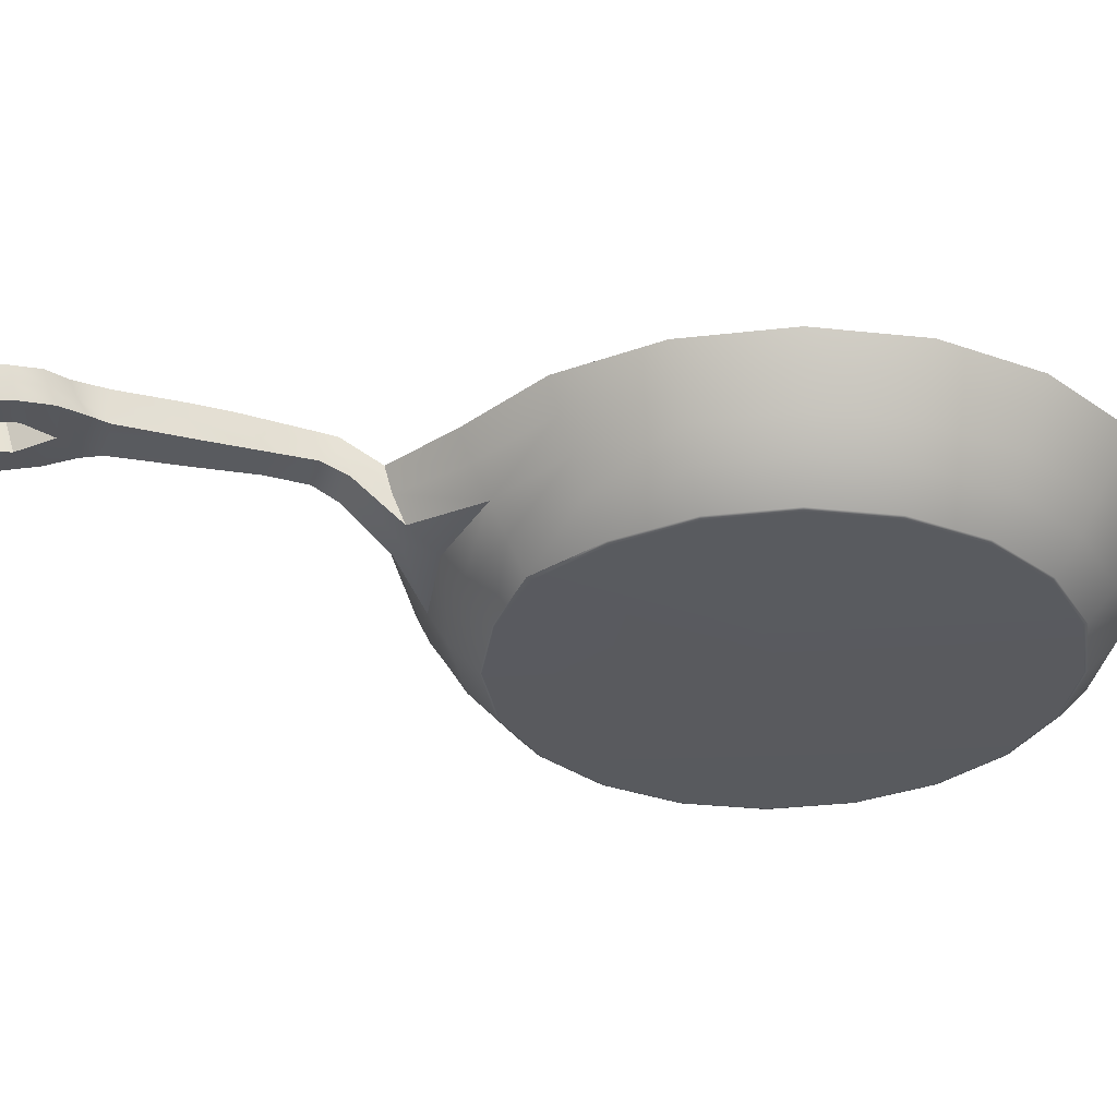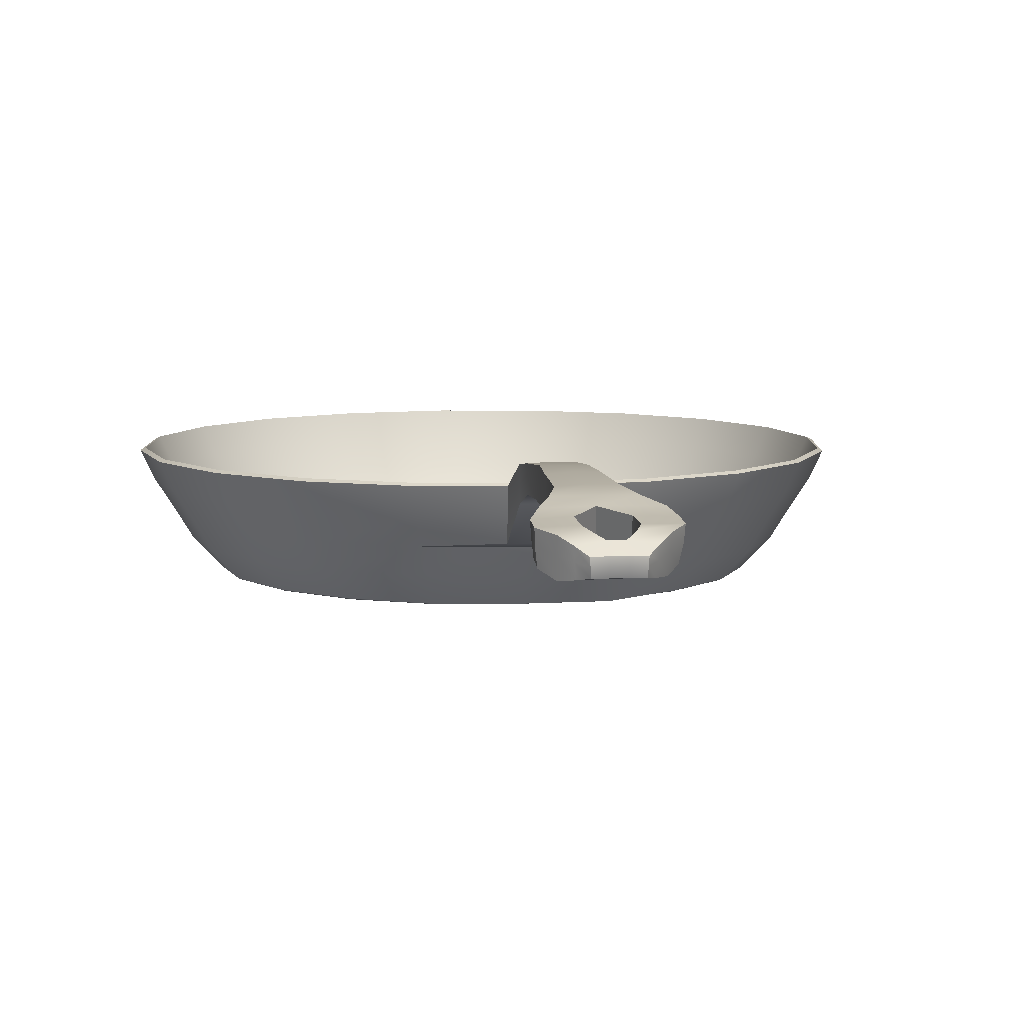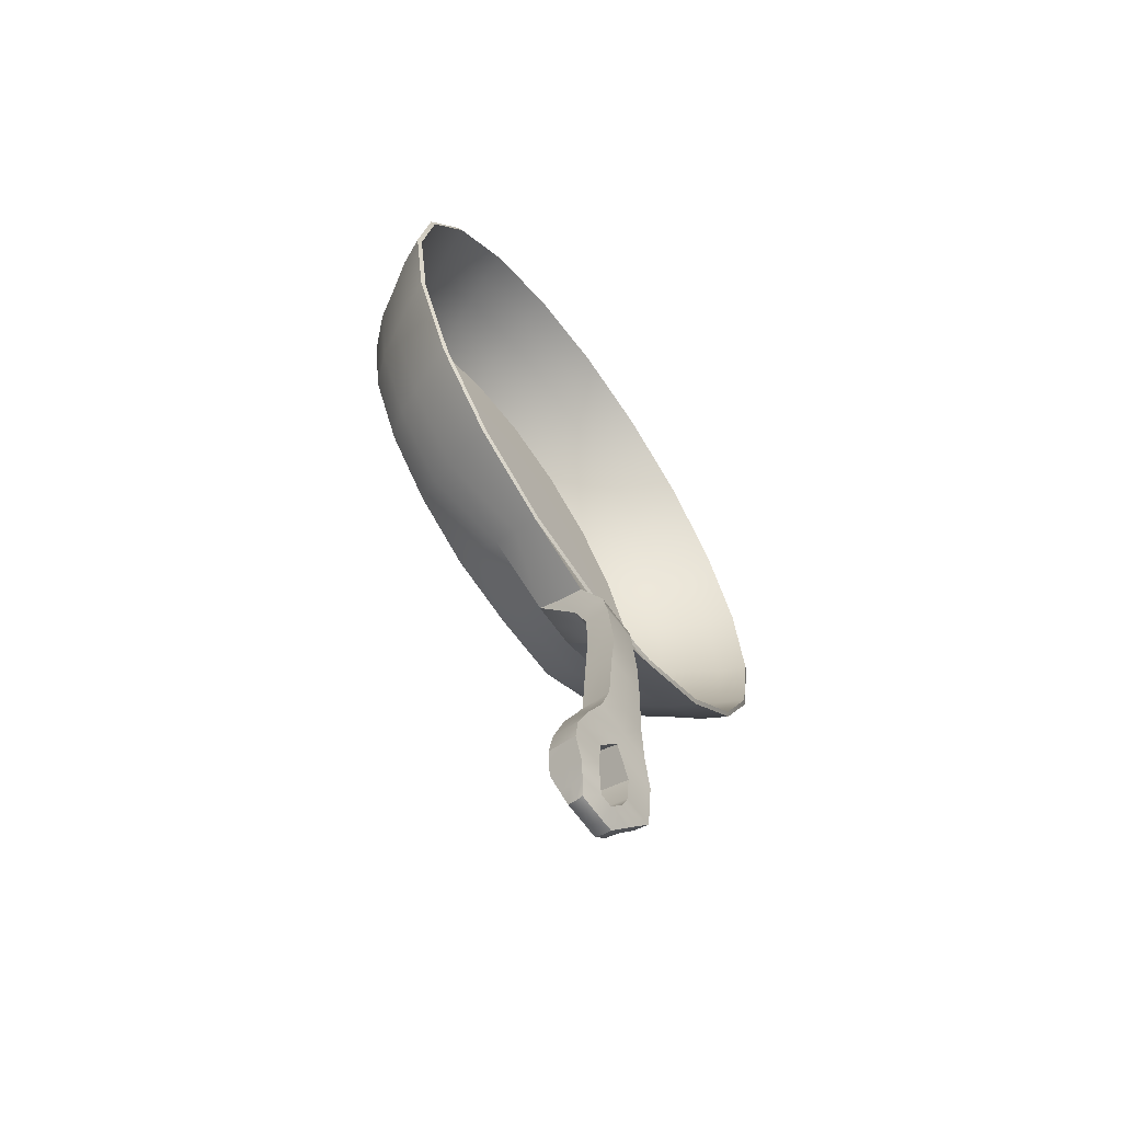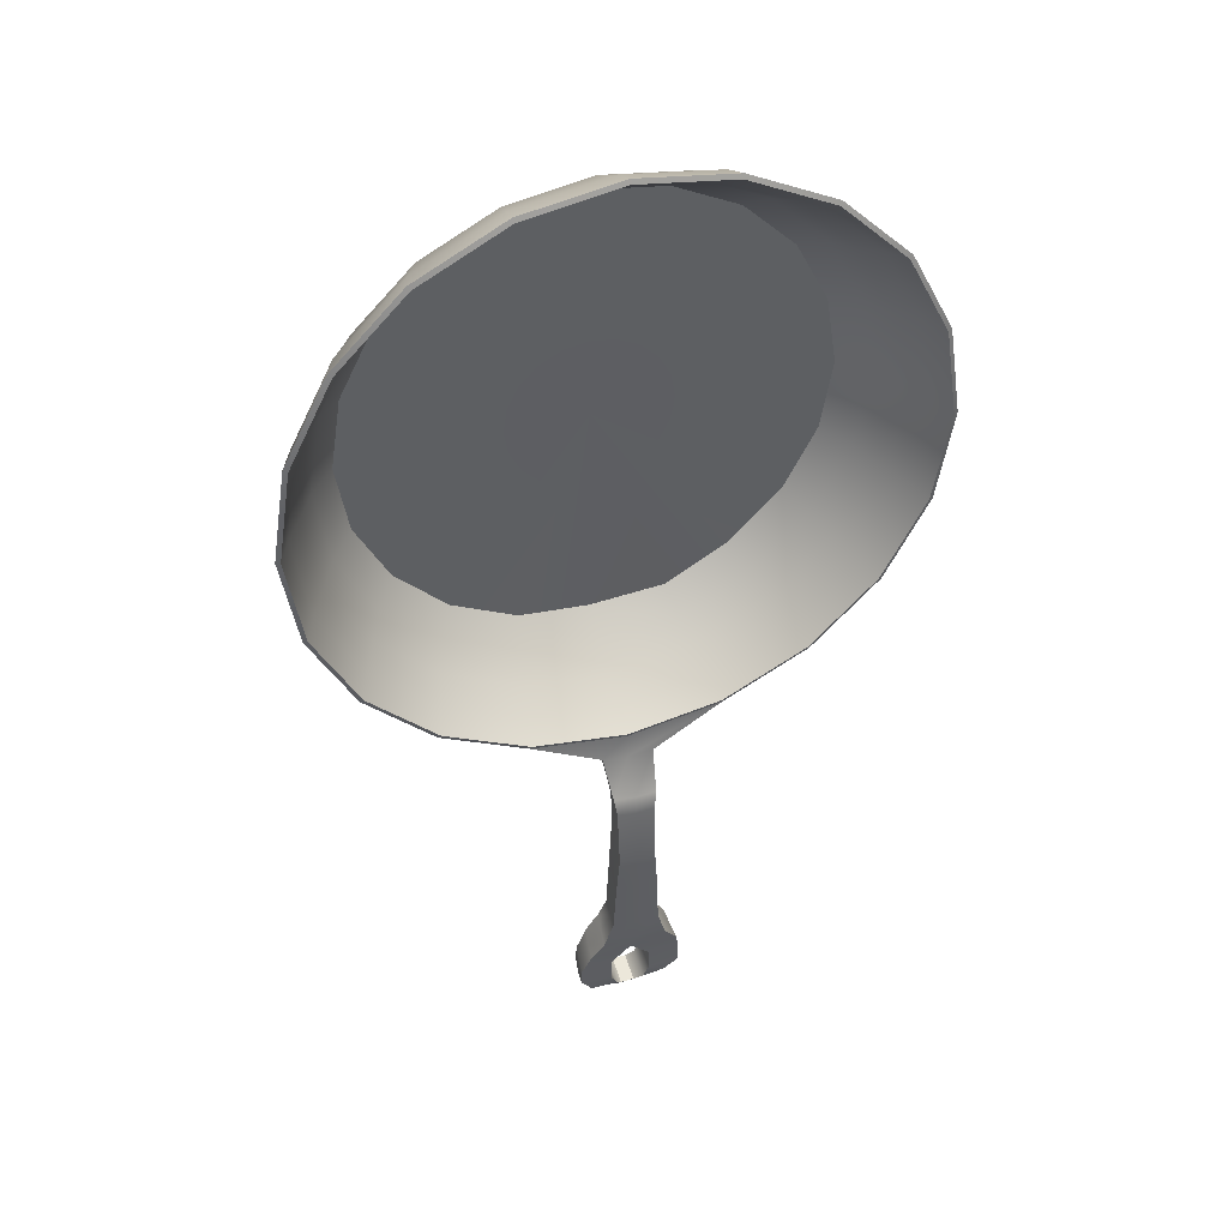
<metadata>
{"format":"obj","ext":"obj","renderer":"f3d","projection":"perspective","resolution":1024,"background":"white","views":[{"elev":-31.7,"azim":-107.7,"up":"+Y"},{"elev":7.7,"azim":171.5,"up":"+Y"},{"elev":-63.1,"azim":125.0,"up":"+Z"},{"elev":43.2,"azim":161.1,"up":"+Z"}]}
</metadata>
<code>
g default
v 9.614 -2.153 4.688
v 8.229 -2.153 1.97
v 6.072 -2.153 -0.1869
v 3.354 -2.153 -1.572
v 0.3405 -2.331 -2.049
v -2.673 -2.029 -1.572
v -5.391 -2.153 -0.1869
v -7.548 -2.153 1.97
v -8.933 -2.153 4.688
v -9.41 -2.153 7.702
v -8.933 -2.153 10.71
v -7.548 -2.153 13.43
v -5.391 -2.153 15.59
v -2.673 -2.153 16.98
v 0.3405 -2.153 17.45
v 3.354 -2.153 16.98
v 6.072 -2.153 15.59
v 8.229 -2.153 13.43
v 9.614 -2.153 10.71
v 10.09 -2.153 7.702
v 0.3405 -2.153 7.702
v 0.3405 -2.321 -2.049
v -2.673 -2.03 -1.572
v 10.6 -1.057 4.369
v 11.23 0.03979 4.162
v 11.9 1.136 3.944
v 12.4 2.232 3.784
v 9.065 -1.057 1.363
v 9.606 0.03979 0.9696
v 10.18 1.136 0.555
v 10.6 2.232 0.25
v 6.679 -1.057 -1.023
v 7.073 0.03979 -1.564
v 7.487 1.136 -2.135
v 7.792 2.232 -2.555
v 3.673 -1.057 -2.555
v 3.88 0.03979 -3.191
v 4.098 1.136 -3.862
v 4.258 2.232 -4.355
v 0.3405 -1.057 -3.083
v 0.3405 0.03979 -3.752
v 0.3405 1.136 -4.457
v 0.3405 2.232 -4.976
v -2.992 -1.057 -2.555
v -3.199 0.0398 -3.191
v -3.417 1.136 -3.862
v -3.577 2.233 -4.355
v -5.998 -1.057 -1.023
v -6.392 0.0398 -1.564
v -6.806 1.136 -2.135
v -7.111 2.233 -2.555
v -8.384 -1.057 1.363
v -8.925 0.0398 0.9696
v -9.496 1.136 0.555
v -9.916 2.233 0.25
v -9.916 -1.057 4.369
v -10.55 0.0398 4.162
v -11.22 1.136 3.944
v -11.72 2.232 3.784
v -10.44 -1.057 7.702
v -11.11 0.0398 7.702
v -11.82 1.136 7.702
v -12.34 2.232 7.702
v -9.916 -1.057 11.03
v -10.55 0.0398 11.24
v -11.22 1.136 11.46
v -11.72 2.232 11.62
v -8.384 -1.057 14.04
v -8.925 0.0398 14.43
v -9.496 1.136 14.85
v -9.916 2.233 15.15
v -5.998 -1.057 16.43
v -6.392 0.0398 16.97
v -6.806 1.136 17.54
v -7.111 2.233 17.96
v -2.992 -1.057 17.96
v -3.199 0.0398 18.59
v -3.417 1.136 19.27
v -3.577 2.232 19.76
v 0.3405 -1.057 18.49
v 0.3405 0.0398 19.15
v 0.3405 1.136 19.86
v 0.3405 2.232 20.38
v 3.673 -1.057 17.96
v 3.88 0.0398 18.59
v 4.098 1.136 19.27
v 4.258 2.232 19.76
v 6.679 -1.057 16.43
v 7.073 0.0398 16.97
v 7.487 1.136 17.54
v 7.792 2.233 17.96
v 9.065 -1.057 14.04
v 9.606 0.0398 14.43
v 10.18 1.136 14.85
v 10.6 2.233 15.15
v 10.6 -1.057 11.03
v 11.23 0.0398 11.24
v 11.9 1.136 11.46
v 12.4 2.233 11.62
v 11.12 -1.057 7.702
v 11.79 0.0398 7.702
v 12.5 1.136 7.702
v 13.02 2.233 7.702
v 9.614 -2.353 4.688
v 8.229 -2.353 1.97
v 0.3405 -2.353 7.702
v 6.072 -2.353 -0.1869
v 3.354 -2.353 -1.612
v 0.3405 -2.337 -2.093
v -2.762 -2.34 -1.791
v -5.391 -2.353 -0.1869
v -7.548 -2.353 1.97
v -8.933 -2.353 4.688
v -9.41 -2.353 7.702
v -8.933 -2.353 10.71
v -7.548 -2.353 13.43
v -5.391 -2.353 15.59
v -2.673 -2.353 16.98
v 0.3405 -2.353 17.45
v 3.354 -2.353 16.98
v 6.072 -2.353 15.59
v 8.229 -2.353 13.43
v 9.614 -2.353 10.71
v 10.09 -2.353 7.702
v 8.348 -2.291 1.884
v 9.753 -2.291 4.643
v 6.158 -2.291 -0.3054
v 3.389 -2.324 -1.682
v 0.3405 -2.32 -2.169
v -2.817 -2.333 -2.016
v -5.477 -2.291 -0.3054
v -7.667 -2.291 1.884
v -9.072 -2.291 4.643
v -9.557 -2.291 7.702
v -9.072 -2.291 10.76
v -7.667 -2.291 13.52
v -5.477 -2.291 15.71
v -2.718 -2.291 17.11
v 0.3405 -2.291 17.6
v 3.399 -2.291 17.11
v 6.158 -2.291 15.71
v 8.348 -2.291 13.52
v 9.753 -2.291 10.76
v 10.24 -2.291 7.702
v 9.197 -1.178 1.267
v 10.75 -1.178 4.319
v 9.744 -0.06937 0.8698
v 11.4 -0.06531 4.109
v 10.32 1.04 0.4504
v 12.07 1.04 3.889
v 10.74 2.146 0.1427
v 12.57 2.146 3.728
v 6.775 -1.178 -1.155
v 7.172 -0.06937 -1.702
v 7.592 1.04 -2.279
v 7.899 2.146 -2.702
v 3.723 -1.178 -2.71
v 3.932 -0.06937 -3.352
v 4.153 1.04 -4.031
v 4.314 2.146 -4.529
v 0.3405 -1.178 -3.245
v 0.3405 -0.06937 -3.921
v 0.3405 2.146 -5.158
v -3.042 -1.178 -2.71
v -3.251 -0.06936 -3.352
v -3.472 1.04 -4.031
v -3.633 2.146 -4.529
v -6.094 -1.178 -1.155
v -6.491 -0.06936 -1.702
v -6.911 1.04 -2.279
v -7.218 2.146 -2.702
v -8.516 -1.178 1.267
v -9.063 -0.06936 0.8699
v -9.64 1.04 0.4504
v -10.06 2.146 0.1427
v -10.07 -1.178 4.319
v -10.71 -0.06937 4.11
v -11.39 1.04 3.889
v -11.89 2.146 3.728
v -10.61 -1.178 7.702
v -11.28 -0.06937 7.702
v -12 1.04 7.702
v -12.52 2.146 7.702
v -10.07 -1.178 11.08
v -10.71 -0.06936 11.29
v -11.39 1.04 11.51
v -11.89 2.146 11.68
v -8.516 -1.178 14.14
v -9.063 -0.06936 14.53
v -9.64 1.04 14.95
v -10.06 2.146 15.26
v -6.094 -1.178 16.56
v -6.491 -0.06936 17.1
v -6.911 1.04 17.68
v -7.218 2.146 18.11
v -3.042 -1.178 18.11
v -3.251 -0.06936 18.76
v -3.472 1.04 19.43
v -3.633 2.146 19.93
v 0.3405 -1.178 18.65
v 0.3405 -0.06937 19.32
v 0.3405 1.04 20.04
v 0.3405 2.146 20.56
v 3.723 -1.178 18.11
v 3.932 -0.06936 18.76
v 4.153 1.04 19.43
v 4.314 2.146 19.93
v 6.775 -1.178 16.56
v 7.172 -0.06936 17.1
v 7.592 1.04 17.68
v 7.899 2.146 18.11
v 9.197 -1.178 14.14
v 9.744 -0.06936 14.53
v 10.32 1.04 14.95
v 10.74 2.146 15.26
v 10.75 -1.178 11.08
v 11.39 -0.06936 11.29
v 12.07 1.04 11.51
v 12.57 2.146 11.68
v 11.29 -1.178 7.702
v 11.96 -0.06936 7.702
v 12.68 1.04 7.702
v 13.2 2.146 7.702
v 1.288 0.2413 -5.237
v 0.3405 0.2505 -5.297
v 1.347 1.274 -5.723
v 0.3405 2.294 -6.15
v 1.389 2.276 -6.031
v -0.6073 0.2552 -5.327
v -0.6655 1.287 -5.812
v -0.7082 2.29 -6.12
v 1.143 1.809 -7.068
v 0.3405 1.82 -7.124
v 1.193 2.502 -7.376
v 0.3405 3.184 -7.628
v 1.229 3.163 -7.516
v -0.4624 1.825 -7.152
v -0.5117 2.518 -7.46
v -0.5479 3.178 -7.6
v 1.042 2.246 -8.1
v 0.3405 2.269 -8.147
v 1.085 2.802 -8.271
v 0.3405 3.335 -8.396
v 1.117 3.289 -8.3
v -0.3609 2.28 -8.171
v -0.4039 2.836 -8.343
v -0.4355 3.324 -8.372
v 1.025 2.294 -9.706
v 0.3405 2.294 -9.766
v 1.067 2.91 -10.38
v 0.3405 3.525 -11
v 1.098 3.525 -10.88
v -0.3443 2.294 -9.797
v -0.3863 2.91 -10.48
v -0.4172 3.525 -10.97
v 1.218 2.141 -14.74
v 0.3405 2.177 -14.79
v 1.272 2.803 -14.89
v 0.3405 3.428 -14.99
v 1.311 3.357 -14.91
v -0.5367 2.195 -14.81
v -0.5906 2.856 -14.95
v -0.6301 3.411 -14.97
v 1.55 2.107 -15.5
v 0.3856 2.113 -15.55
v 1.624 2.687 -15.94
v 0.3405 3.26 -16.32
v 1.678 3.248 -16.2
v -0.8687 2.116 -15.59
v -0.9429 2.696 -16.03
v -0.9974 3.257 -16.29
v 2.029 1.89 -16.54
v 0.3154 1.897 -16.36
v 2.133 2.468 -16.91
v 0.4218 3.038 -16.96
v 2.147 3.023 -17.1
v -1.445 1.901 -16.63
v -1.549 2.479 -17
v -1.625 3.034 -17.19
v 2.405 1.509 -18.65
v -0.4874 1.535 -18.67
v 2.512 2.158 -18.87
v -0.4983 2.782 -19.04
v 2.543 2.73 -18.96
v -1.643 1.549 -18.72
v -1.749 2.198 -18.94
v -1.781 2.769 -19.03
v 1.184 1.457 -20.35
v 0.09673 1.452 -20.33
v 0.09673 1.793 -20.48
v 1.203 1.791 -20.45
v 0.09761 2.102 -20.51
v 1.226 2.083 -20.42
v -0.4221 1.457 -20.35
v -0.4404 1.791 -20.45
v -0.4632 2.084 -20.42
v 1.203 3.443 -12.52
v 0.3405 3.512 -12.61
v -0.5226 3.494 -12.59
v -0.4767 2.92 -12.43
v -0.4204 2.246 -12.13
v 0.3405 2.231 -12.11
v 1.101 2.199 -12.06
v 1.157 2.871 -12.36
v 2.539 2.835 -18.13
v -0.4646 2.871 -17.97
v -1.777 2.862 -18.2
v -1.726 2.317 -18.11
v -1.622 1.712 -17.89
v -0.4646 1.702 -17.62
v 2.385 1.683 -17.82
v 2.489 2.289 -18.04
v 2.014 2.037 -19.47
v 2.031 2.615 -19.7
v -0.2559 2.693 -19.67
v -1.253 2.608 -19.65
v -1.239 2.064 -19.53
v -1.19 1.33 -19.38
v -0.2788 1.469 -19.42
v 1.965 1.259 -19.39
v 1.574 1.876 -20
v 1.619 2.362 -20.03
v 0.09725 2.473 -19.99
v -0.863 2.376 -20.05
v -0.8218 1.888 -20.01
v -0.7572 1.35 -19.85
v 0.09673 1.343 -19.72
v 1.51 1.34 -19.84
v 0.6655 1.452 -20.33
v 0.6655 1.793 -20.48
v 0.6655 1.343 -19.72
v 0.986 1.467 -19.41
v 1.214 1.53 -18.67
v 1.227 1.702 -17.56
v 0.6664 2.102 -20.51
v 0.6661 2.473 -19.99
v 0.9556 2.631 -19.66
v 1.227 2.782 -19.04
v 1.227 2.871 -17.91
g skillet
f 105 104 106
f 107 105 106
f 108 107 106
f 109 108 106
f 110 109 106
f 111 110 106
f 112 111 106
f 113 112 106
f 114 113 106
f 115 114 106
f 116 115 106
f 117 116 106
f 118 117 106
f 119 118 106
f 120 119 106
f 121 120 106
f 122 121 106
f 124 123 106
f 104 124 106
f 104 105 125 126
f 105 107 127 125
f 107 108 128 127
f 108 109 129 128
f 109 110 130 129
f 110 111 131 130
f 111 112 132 131
f 112 113 133 132
f 113 114 134 133
f 114 115 135 134
f 115 116 136 135
f 116 117 137 136
f 117 118 138 137
f 118 119 139 138
f 119 120 140 139
f 120 121 141 140
f 121 122 142 141
f 122 123 143 142
f 123 124 144 143
f 124 104 126 144
f 126 125 145 146
f 146 145 147 148
f 148 147 149 150
f 150 149 151 152
f 125 127 153 145
f 145 153 154 147
f 147 154 155 149
f 149 155 156 151
f 127 128 157 153
f 153 157 158 154
f 154 158 159 155
f 155 159 160 156
f 128 129 161 157
f 157 161 162 158
f 288 329 330 291
f 291 330 335 293
f 129 130 164 161
f 161 164 165 162
f 289 294 295 290
f 290 295 296 292
f 130 131 168 164
f 164 168 169 165
f 165 169 170 166
f 166 170 171 167
f 131 132 172 168
f 168 172 173 169
f 169 173 174 170
f 170 174 175 171
f 132 133 176 172
f 172 176 177 173
f 173 177 178 174
f 174 178 179 175
f 133 134 180 176
f 176 180 181 177
f 177 181 182 178
f 178 182 183 179
f 134 135 184 180
f 180 184 185 181
f 181 185 186 182
f 182 186 187 183
f 135 136 188 184
f 184 188 189 185
f 185 189 190 186
f 186 190 191 187
f 136 137 192 188
f 188 192 193 189
f 189 193 194 190
f 190 194 195 191
f 137 138 196 192
f 192 196 197 193
f 193 197 198 194
f 194 198 199 195
f 138 139 200 196
f 196 200 201 197
f 197 201 202 198
f 198 202 203 199
f 139 140 204 200
f 200 204 205 201
f 201 205 206 202
f 202 206 207 203
f 140 141 208 204
f 204 208 209 205
f 205 209 210 206
f 206 210 211 207
f 141 142 212 208
f 208 212 213 209
f 209 213 214 210
f 210 214 215 211
f 142 143 216 212
f 212 216 217 213
f 213 217 218 214
f 214 218 219 215
f 143 144 220 216
f 216 220 221 217
f 217 221 222 218
f 218 222 223 219
f 144 126 146 220
f 220 146 148 221
f 221 148 150 222
f 222 150 152 223
f 123 122 106
f 2 21 1
f 3 21 2
f 4 21 3
f 5 21 4
f 6 21 5
f 7 21 6
f 8 21 7
f 9 21 8
f 10 21 9
f 11 21 10
f 12 21 11
f 13 21 12
f 14 21 13
f 15 21 14
f 16 21 15
f 17 21 16
f 18 21 17
f 20 21 19
f 1 21 20
f 4 22 5
f 5 22 23 6
f 6 23 7
f 1 24 28 2
f 24 25 29 28
f 25 26 30 29
f 26 27 31 30
f 2 28 32 3
f 28 29 33 32
f 29 30 34 33
f 30 31 35 34
f 3 32 36 4
f 32 33 37 36
f 33 34 38 37
f 34 35 39 38
f 4 36 40 22
f 36 37 41 40
f 37 38 42 41
f 38 39 43 42
f 22 40 44 23
f 40 41 45 44
f 41 42 46 45
f 42 43 47 46
f 23 44 48 7
f 44 45 49 48
f 45 46 50 49
f 46 47 51 50
f 7 48 52 8
f 48 49 53 52
f 49 50 54 53
f 50 51 55 54
f 8 52 56 9
f 52 53 57 56
f 53 54 58 57
f 54 55 59 58
f 9 56 60 10
f 56 57 61 60
f 57 58 62 61
f 58 59 63 62
f 10 60 64 11
f 60 61 65 64
f 61 62 66 65
f 62 63 67 66
f 11 64 68 12
f 64 65 69 68
f 65 66 70 69
f 66 67 71 70
f 12 68 72 13
f 68 69 73 72
f 69 70 74 73
f 70 71 75 74
f 13 72 76 14
f 72 73 77 76
f 73 74 78 77
f 74 75 79 78
f 14 76 80 15
f 76 77 81 80
f 77 78 82 81
f 78 79 83 82
f 15 80 84 16
f 80 81 85 84
f 81 82 86 85
f 82 83 87 86
f 16 84 88 17
f 84 85 89 88
f 85 86 90 89
f 86 87 91 90
f 17 88 92 18
f 88 89 93 92
f 89 90 94 93
f 90 91 95 94
f 18 92 96 19
f 92 93 97 96
f 93 94 98 97
f 94 95 99 98
f 19 96 100 20
f 96 97 101 100
f 97 98 102 101
f 98 99 103 102
f 20 100 24 1
f 100 101 25 24
f 101 102 26 25
f 102 103 27 26
f 19 21 18
f 31 27 152 151
f 35 31 151 156
f 39 35 156 160
f 43 39 160 163
f 47 43 163 167
f 51 47 167 171
f 55 51 171 175
f 59 55 175 179
f 63 59 179 183
f 67 63 183 187
f 71 67 187 191
f 75 71 191 195
f 79 75 195 199
f 83 79 199 203
f 87 83 203 207
f 91 87 207 211
f 95 91 211 215
f 99 95 215 219
f 103 99 219 223
f 27 103 223 152
f 158 162 225 224
f 159 158 224 226
f 163 160 228 227
f 160 159 226 228
f 162 165 229 225
f 165 166 230 229
f 166 167 231 230
f 167 163 227 231
f 224 225 233 232
f 226 224 232 234
f 227 228 236 235
f 228 226 234 236
f 225 229 237 233
f 229 230 238 237
f 230 231 239 238
f 231 227 235 239
f 232 233 241 240
f 234 232 240 242
f 235 236 244 243
f 236 234 242 244
f 233 237 245 241
f 237 238 246 245
f 238 239 247 246
f 239 235 243 247
f 240 241 249 248
f 242 240 248 250
f 243 244 252 251
f 244 242 250 252
f 241 245 253 249
f 245 246 254 253
f 246 247 255 254
f 247 243 251 255
f 248 249 302 303
f 250 248 303 304
f 251 252 297 298
f 252 250 304 297
f 249 253 301 302
f 253 254 300 301
f 254 255 299 300
f 255 251 298 299
f 256 257 265 264
f 258 256 264 266
f 259 260 268 267
f 260 258 266 268
f 257 261 269 265
f 261 262 270 269
f 262 263 271 270
f 263 259 267 271
f 264 265 273 272
f 266 264 272 274
f 267 268 276 275
f 268 266 274 276
f 265 269 277 273
f 269 270 278 277
f 270 271 279 278
f 271 267 275 279
f 272 273 334 311
f 274 272 311 312
f 275 276 305 339
f 276 274 312 305
f 273 277 309 310
f 277 278 308 309
f 278 279 307 308
f 279 275 306 307
f 280 333 332 320
f 282 280 320 313
f 338 284 314 337
f 284 282 313 314
f 281 285 318 319
f 285 286 317 318
f 286 287 316 317
f 287 283 315 316
f 298 297 260 259
f 299 298 259 263
f 300 299 263 262
f 301 300 262 261
f 302 301 261 257
f 303 302 257 256
f 304 303 256 258
f 297 304 258 260
f 339 305 284 338
f 307 306 283 287
f 308 307 287 286
f 309 308 286 285
f 310 309 285 281
f 311 334 333 280
f 312 311 280 282
f 305 312 282 284
f 314 313 321 322
f 337 314 322 336
f 316 315 323 324
f 317 316 324 325
f 318 317 325 326
f 319 318 326 327
f 320 332 331 328
f 313 320 328 321
f 322 321 291 293
f 336 322 293 335
f 324 323 292 296
f 325 324 296 295
f 326 325 295 294
f 327 326 294 289
f 328 331 329 288
f 321 328 288 291
f 290 292 335 330
f 289 290 330 329
f 292 323 336 335
f 327 289 329 331
f 336 323 327 331
f 323 315 319 327
f 331 332 337 336
f 332 333 338 337
f 281 319 315 283
f 283 306 310 281
f 273 310 306 275
f 333 334 339 338
f 334 273 275 339

</code>
